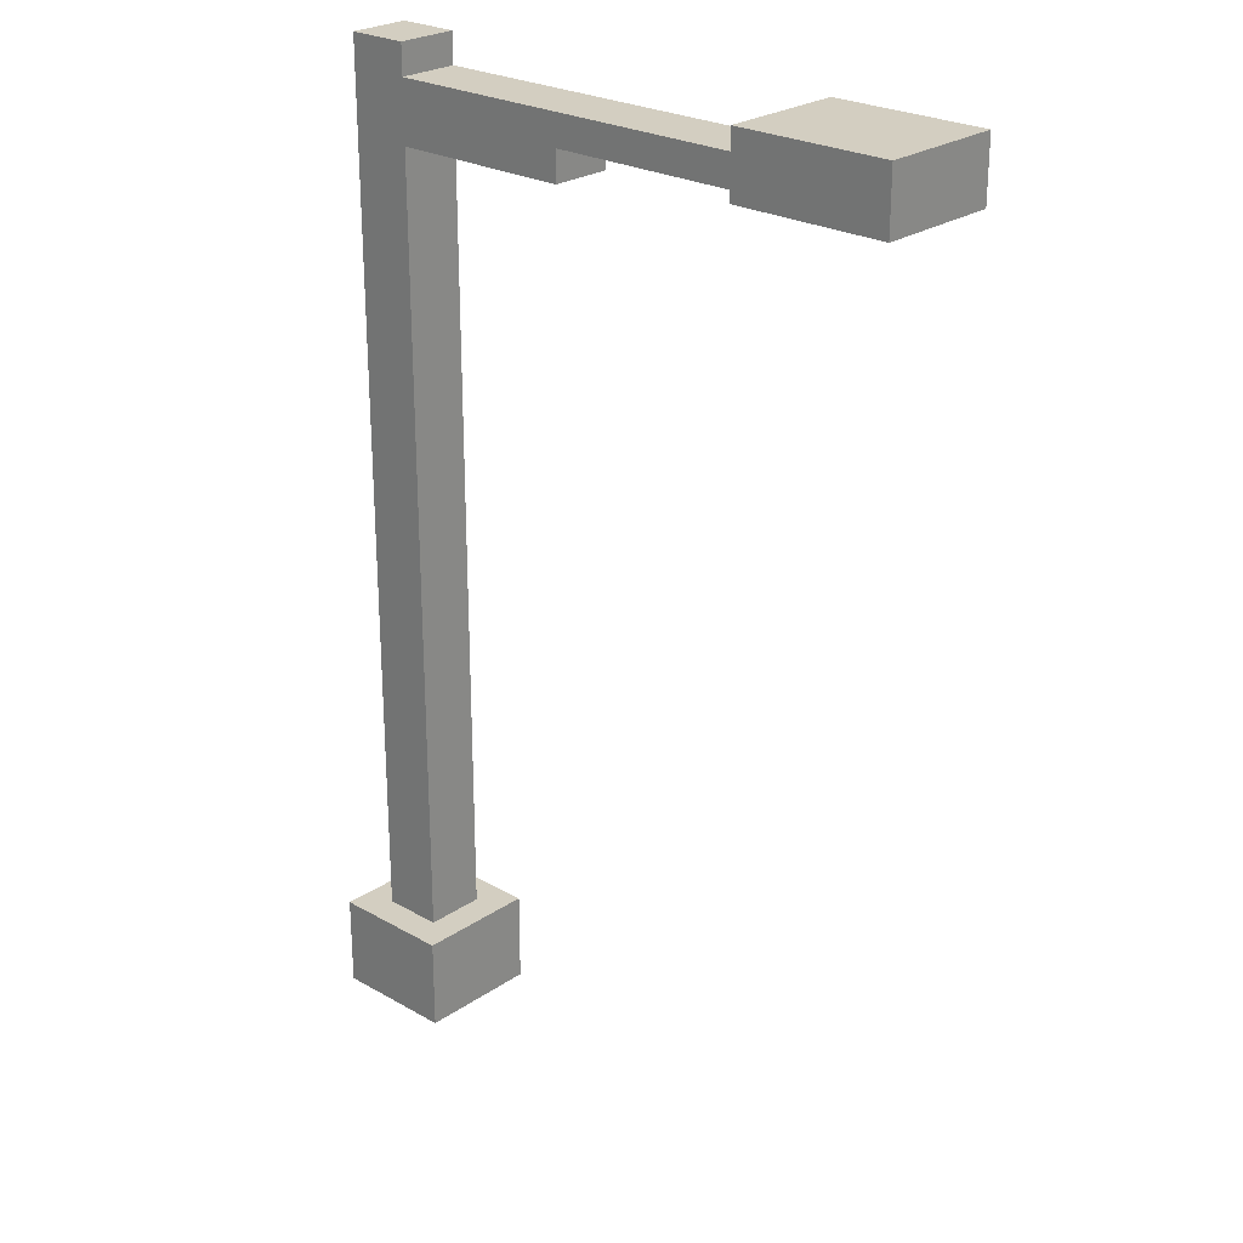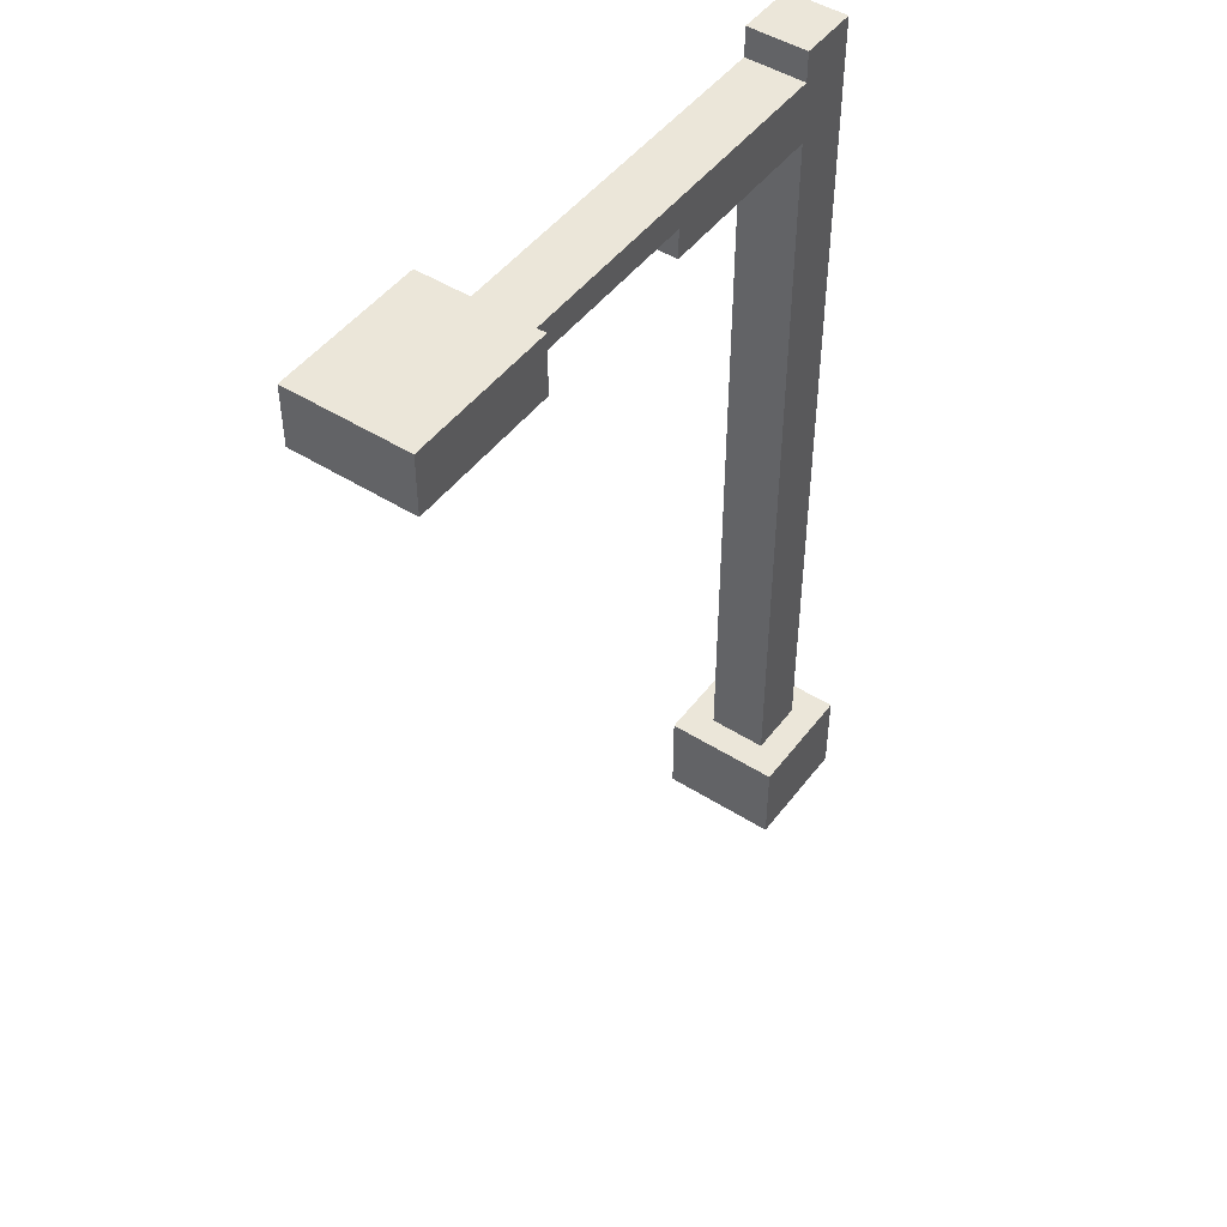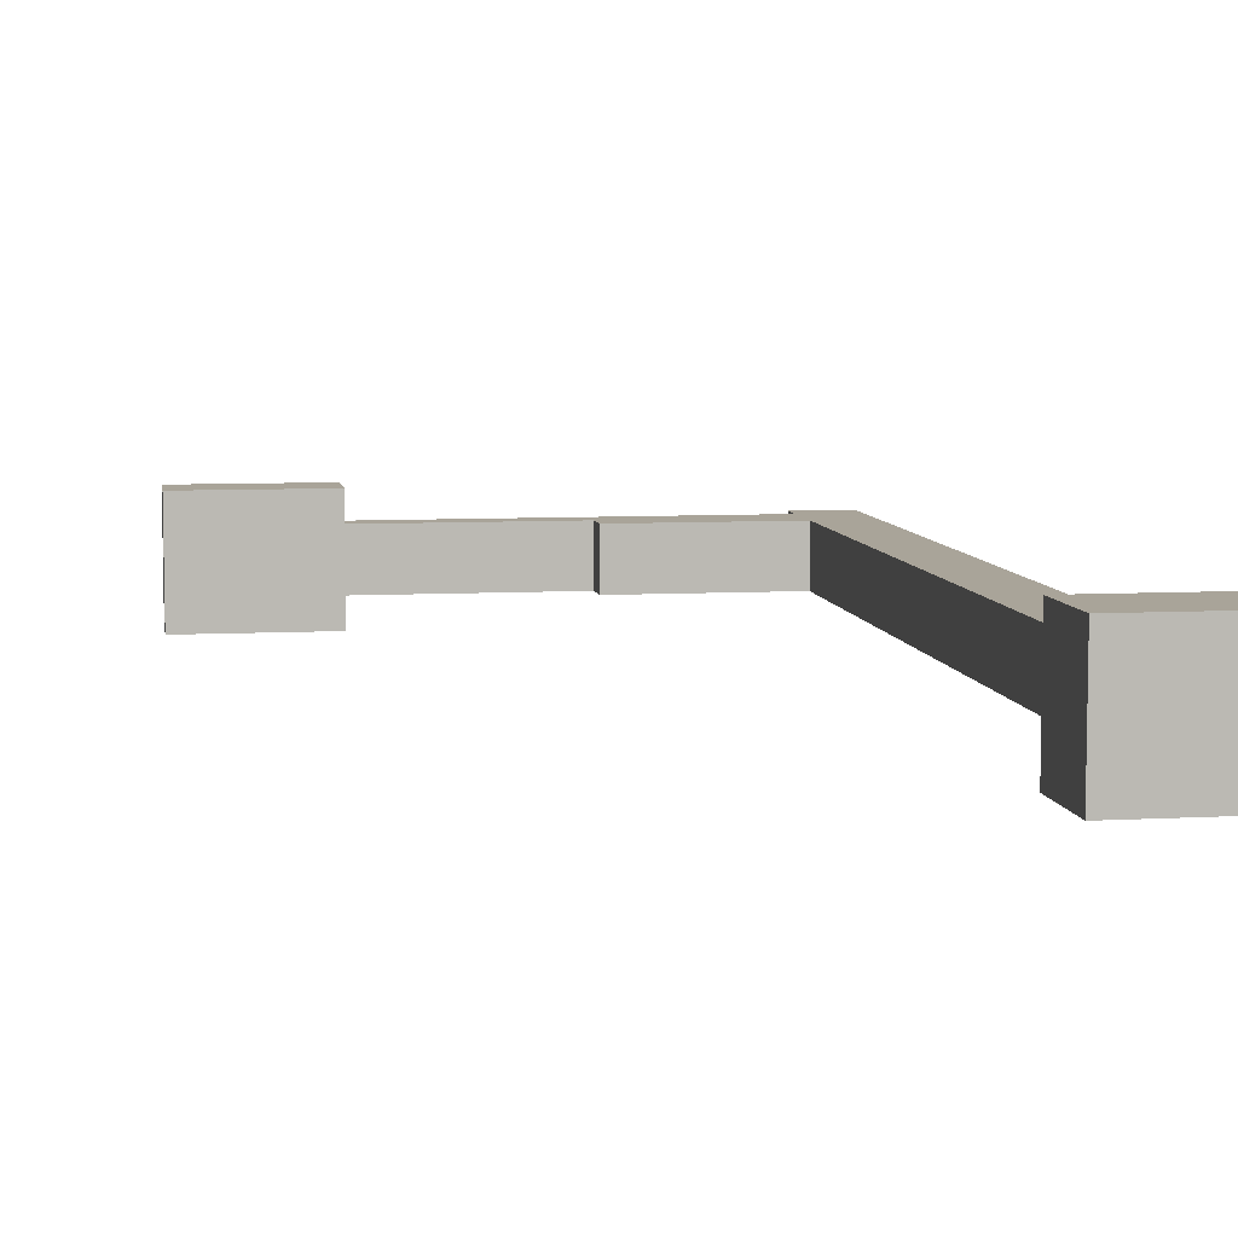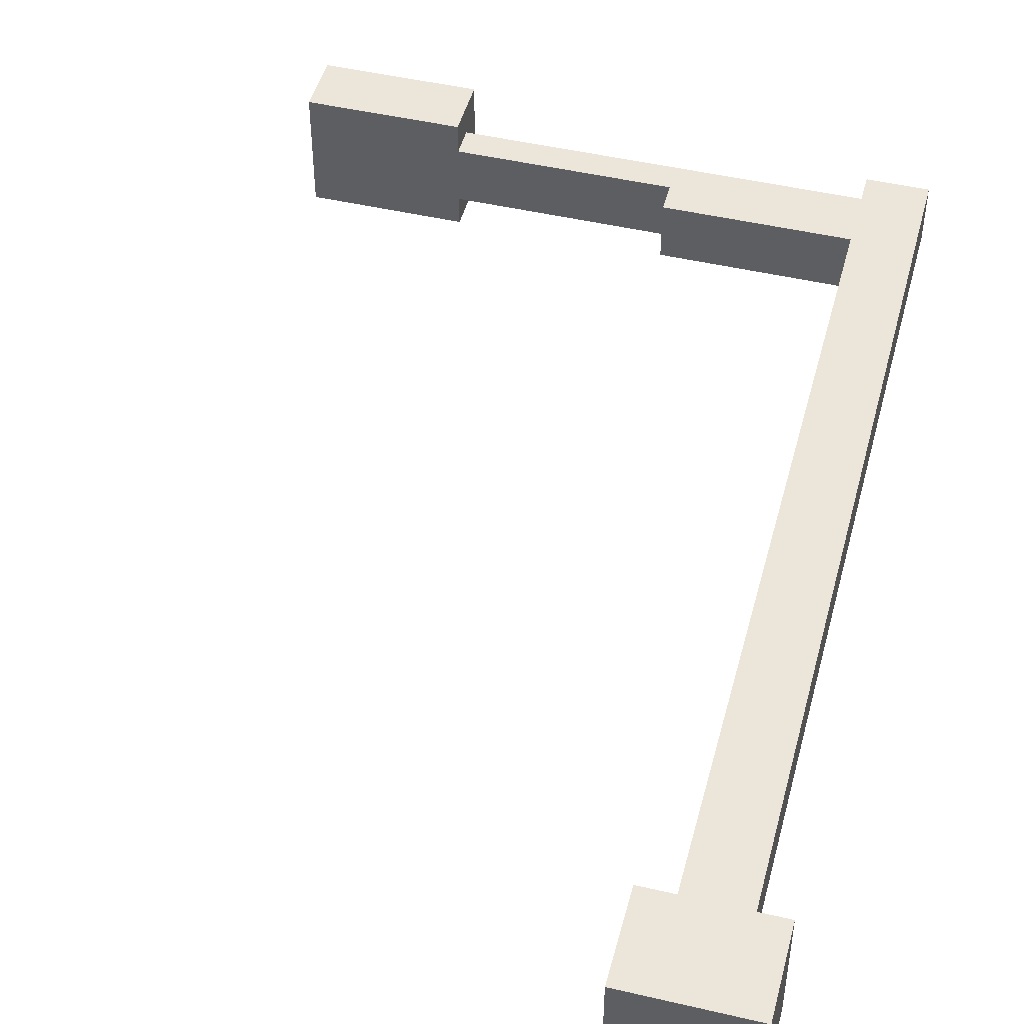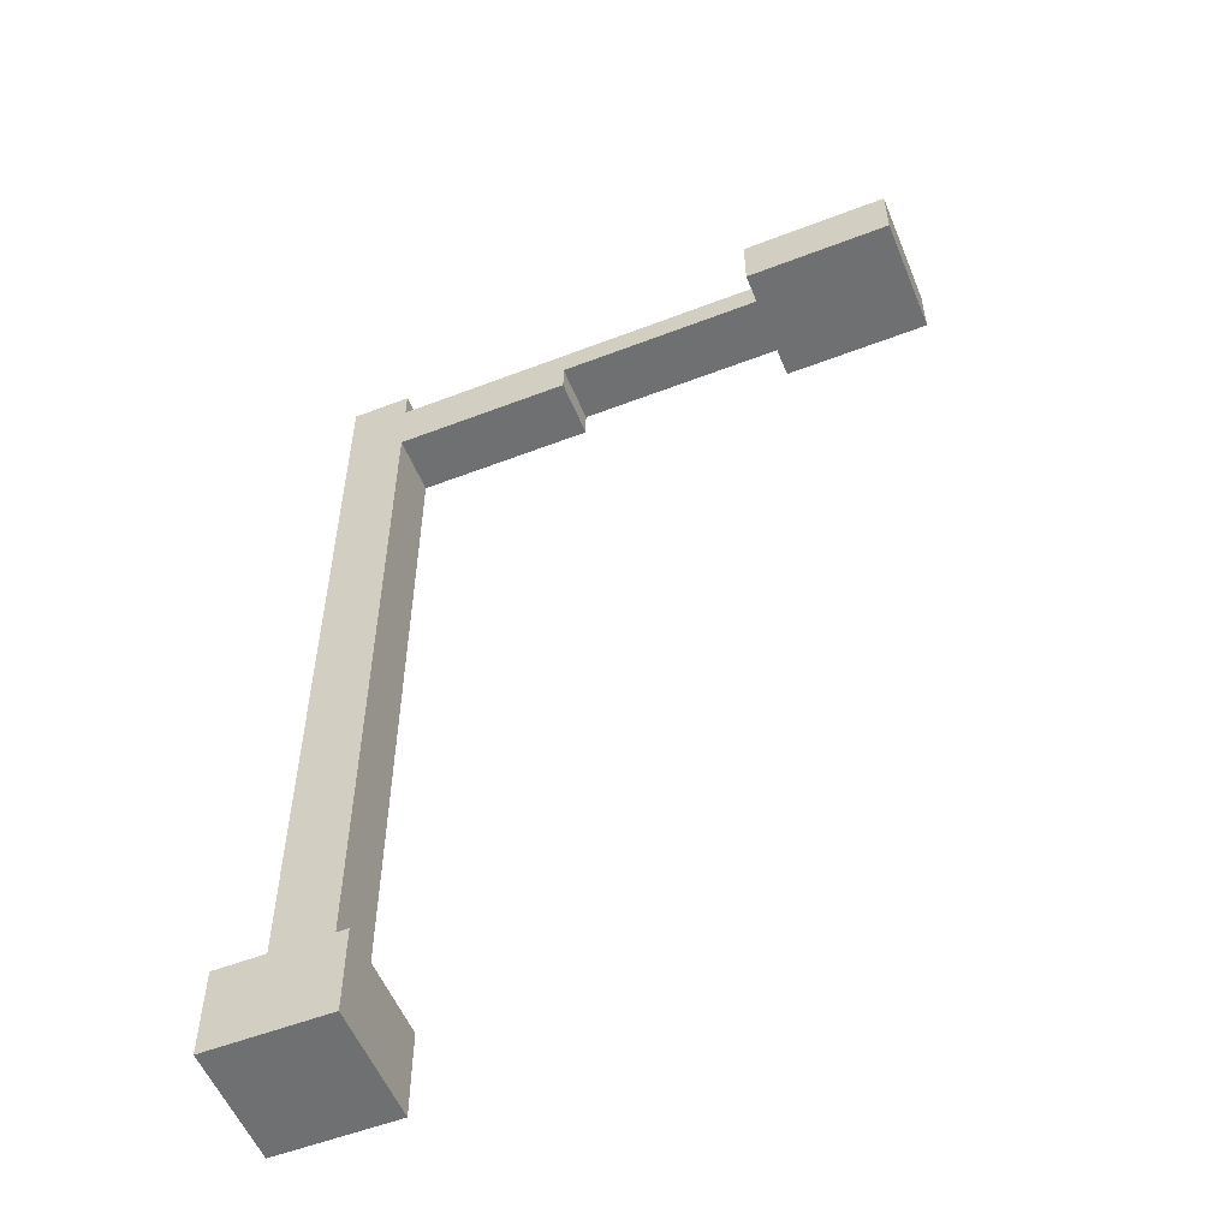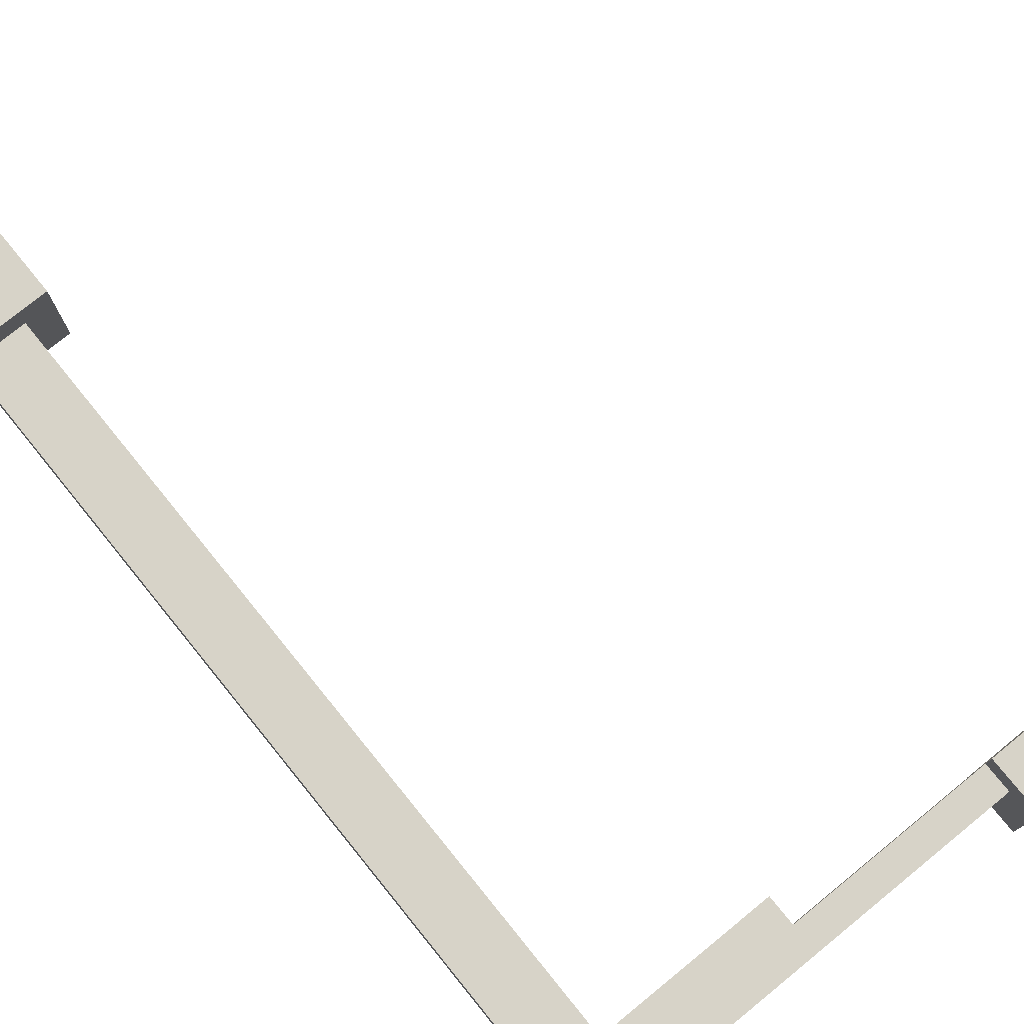
<metadata>
{"format":"obj","ext":"obj","renderer":"f3d","projection":"perspective","resolution":1024,"background":"white","views":[{"elev":25.1,"azim":-137.5,"up":"+Y"},{"elev":47.8,"azim":-54.6,"up":"+Y"},{"elev":7.3,"azim":-9.0,"up":"+Z"},{"elev":47.3,"azim":14.8,"up":"+Z"},{"elev":-54.9,"azim":-157.9,"up":"+Y"},{"elev":76.6,"azim":140.9,"up":"+Z"}]}
</metadata>
<code>
v -19 30 2
v -19 30 -2
v -19 32 2
v -19 32 -2
v -7 29 1
v -7 29 -1
v -7 30 1
v -7 30 -1
v -2 0 2
v -2 0 -2
v -2 3 2
v -2 3 -2
v -1 3 1
v -1 3 -1
v -1 29 1
v -1 29 -1
v -1 31 1
v -1 31 -1
v -1 32 1
v -1 32 -1
v -14 30 2
v -14 30 1
v -14 30 -1
v -14 30 -2
v -14 31 1
v -14 31 -1
v -14 32 2
v -14 32 -2
v 1 3 1
v 1 3 -1
v 1 32 1
v 1 32 -1
v 2 0 2
v 2 0 -2
v 2 3 2
v 2 3 -2
v -19 30 2
v -19 32 2
v -14 30 2
v -14 32 2
v -2 0 2
v -2 3 2
v 2 0 2
v 2 3 2
v -14 30 1
v -14 31 1
v -7 29 1
v -7 30 1
v -1 3 1
v -1 29 1
v -1 31 1
v -1 32 1
v 1 3 1
v 1 32 1
v -14 30 -1
v -14 31 -1
v -7 29 -1
v -7 30 -1
v -1 3 -1
v -1 29 -1
v -1 31 -1
v -1 32 -1
v 1 3 -1
v 1 32 -1
v -19 30 -2
v -19 32 -2
v -14 30 -2
v -14 32 -2
v -2 0 -2
v -2 3 -2
v 2 0 -2
v 2 3 -2
v -2 0 2
v 2 0 2
v -2 0 -2
v 2 0 -2
v -7 29 1
v -1 29 1
v -7 29 -1
v -1 29 -1
v -19 30 2
v -14 30 2
v -18 30 1
v -15 30 1
v -14 30 1
v -7 30 1
v -18 30 -1
v -15 30 -1
v -14 30 -1
v -7 30 -1
v -19 30 -2
v -14 30 -2
v -2 3 2
v 2 3 2
v -1 3 1
v 1 3 1
v -1 3 -1
v 1 3 -1
v -2 3 -2
v 2 3 -2
v -14 31 1
v -1 31 1
v -14 31 -1
v -1 31 -1
v -19 32 2
v -14 32 2
v -1 32 1
v 1 32 1
v -1 32 -1
v 1 32 -1
v -19 32 -2
v -14 32 -2
f 3 2 1
f 4 2 3
f 7 6 5
f 8 6 7
f 11 10 9
f 12 10 11
f 15 14 13
f 16 14 15
f 19 18 17
f 20 18 19
f 21 22 25
f 23 24 26
f 21 25 27
f 25 26 27
f 26 24 28
f 27 26 28
f 29 30 31
f 31 30 32
f 33 34 35
f 35 34 36
f 39 38 37
f 40 38 39
f 43 42 41
f 44 42 43
f 48 46 45
f 50 48 47
f 51 46 48
f 51 48 50
f 53 50 49
f 53 52 51
f 53 51 50
f 54 52 53
f 55 56 58
f 57 58 60
f 58 56 61
f 60 58 61
f 59 60 63
f 61 62 63
f 60 61 63
f 63 62 64
f 65 66 67
f 67 66 68
f 69 70 71
f 71 70 72
f 75 74 73
f 76 74 75
f 79 78 77
f 80 78 79
f 83 82 81
f 84 82 83
f 85 82 84
f 87 83 81
f 87 84 83
f 88 85 84
f 88 84 87
f 89 86 85
f 89 85 88
f 90 86 89
f 91 88 87
f 91 87 81
f 91 89 88
f 92 89 91
f 93 94 95
f 95 94 96
f 93 95 97
f 96 94 98
f 93 97 99
f 97 98 99
f 98 94 100
f 99 98 100
f 101 102 103
f 103 102 104
f 107 108 109
f 109 108 110
f 105 106 111
f 111 106 112

</code>
